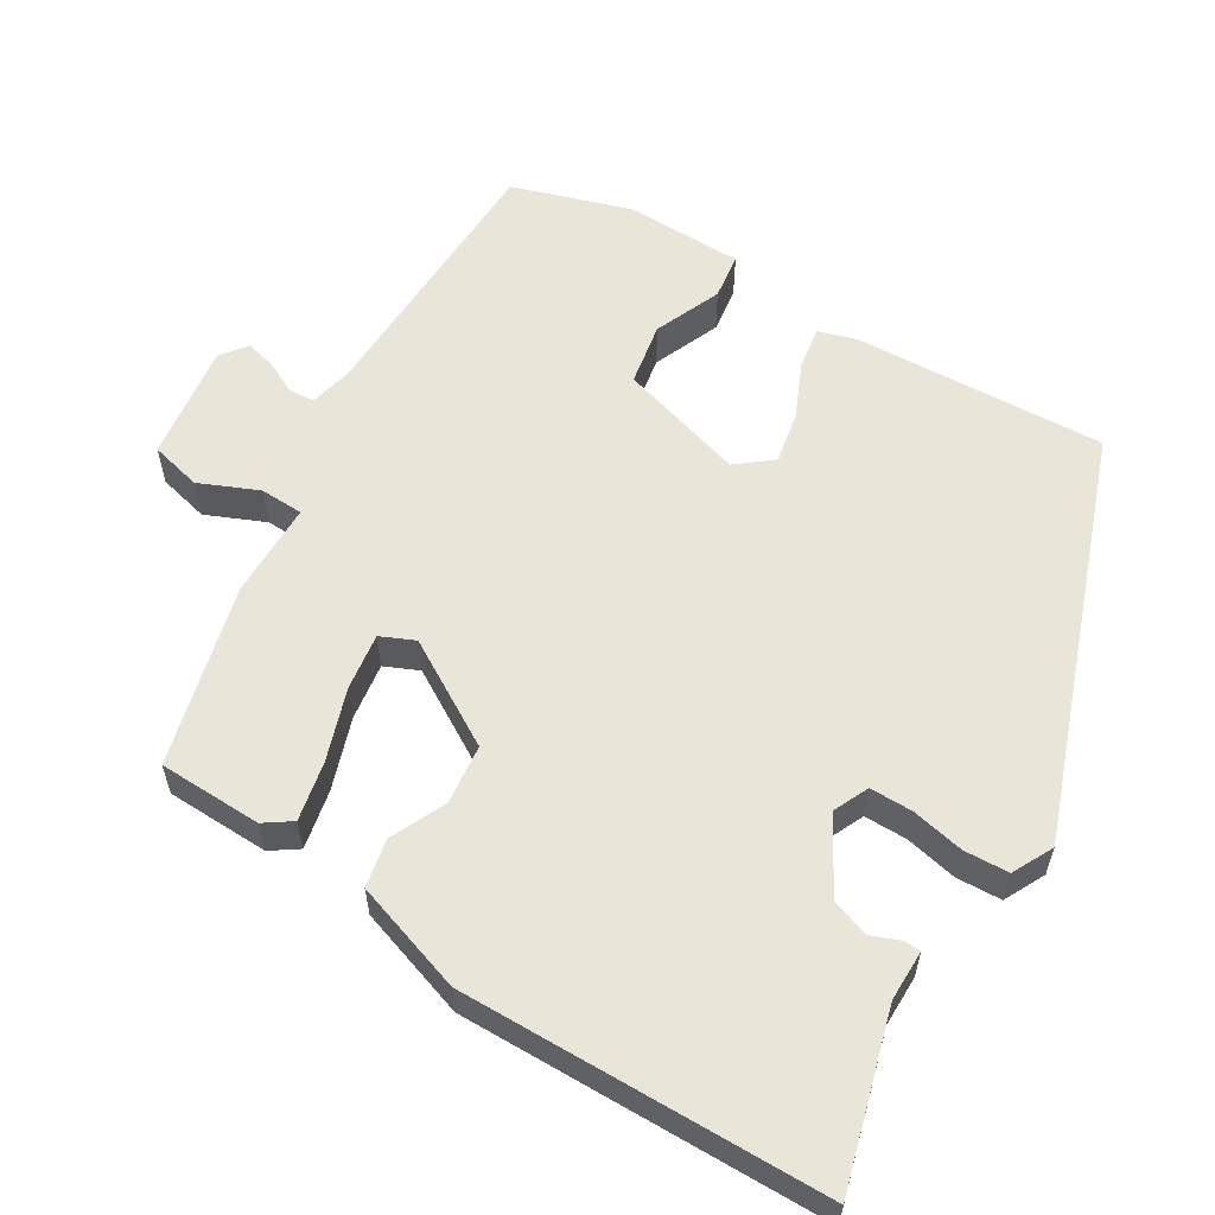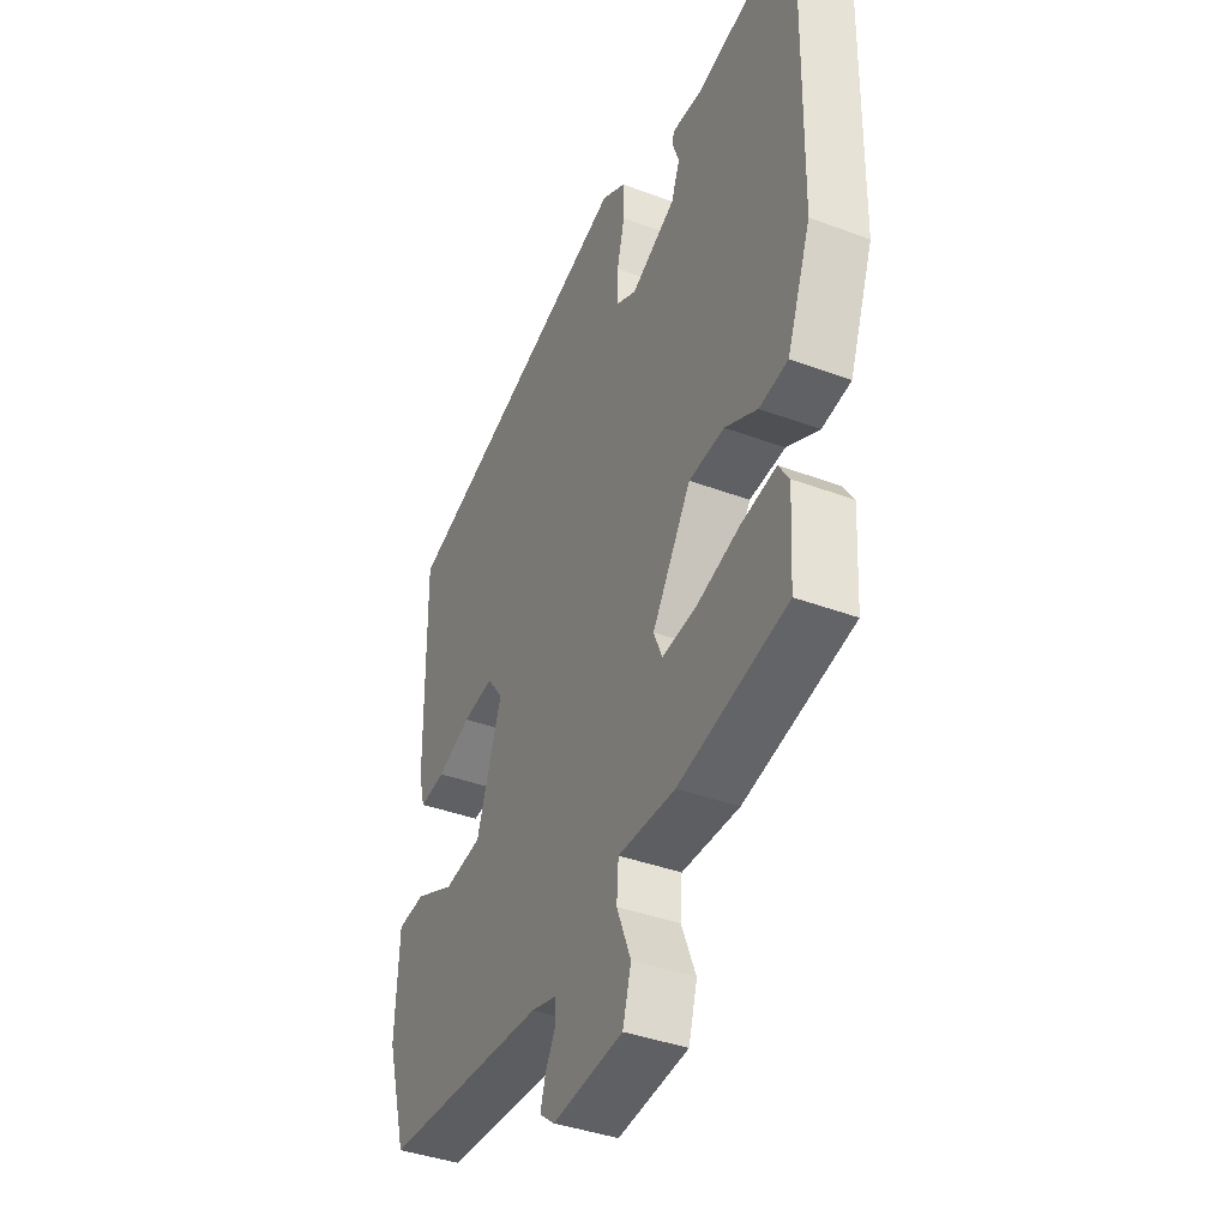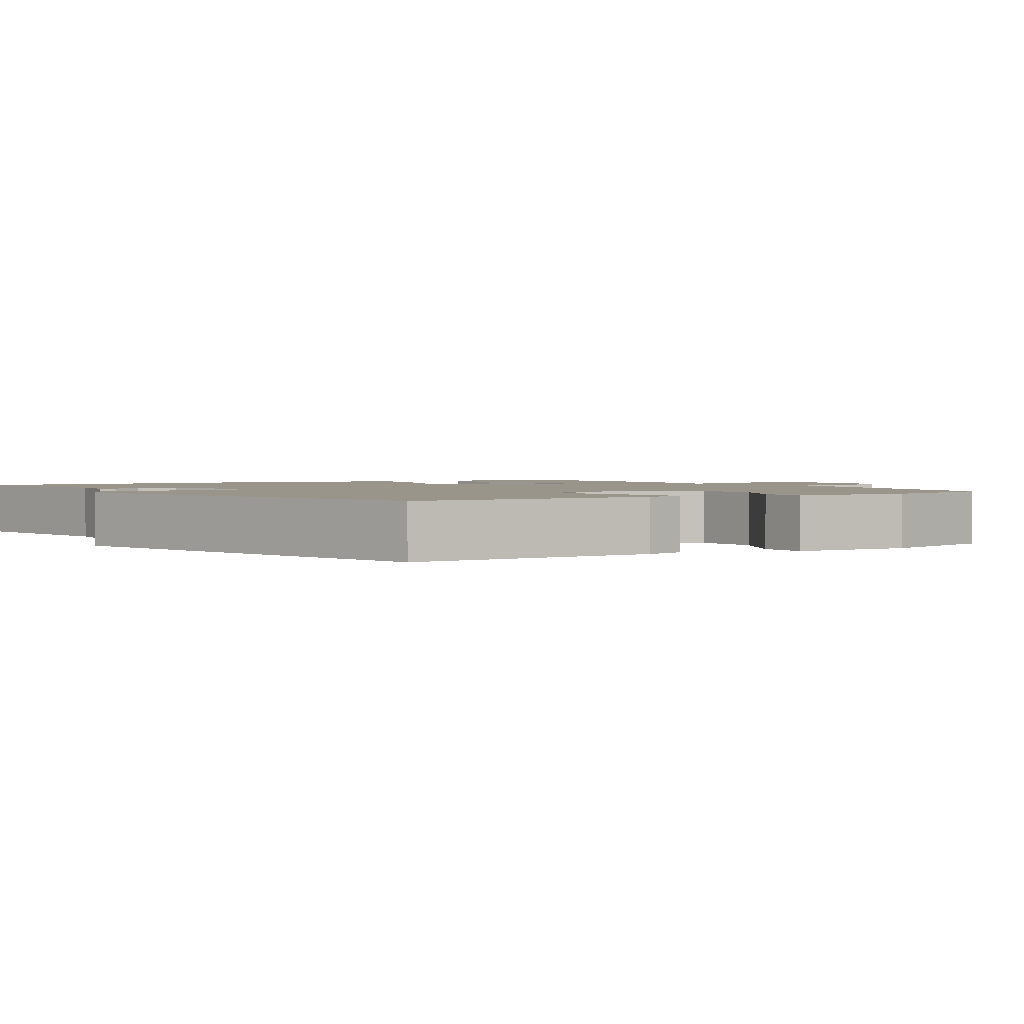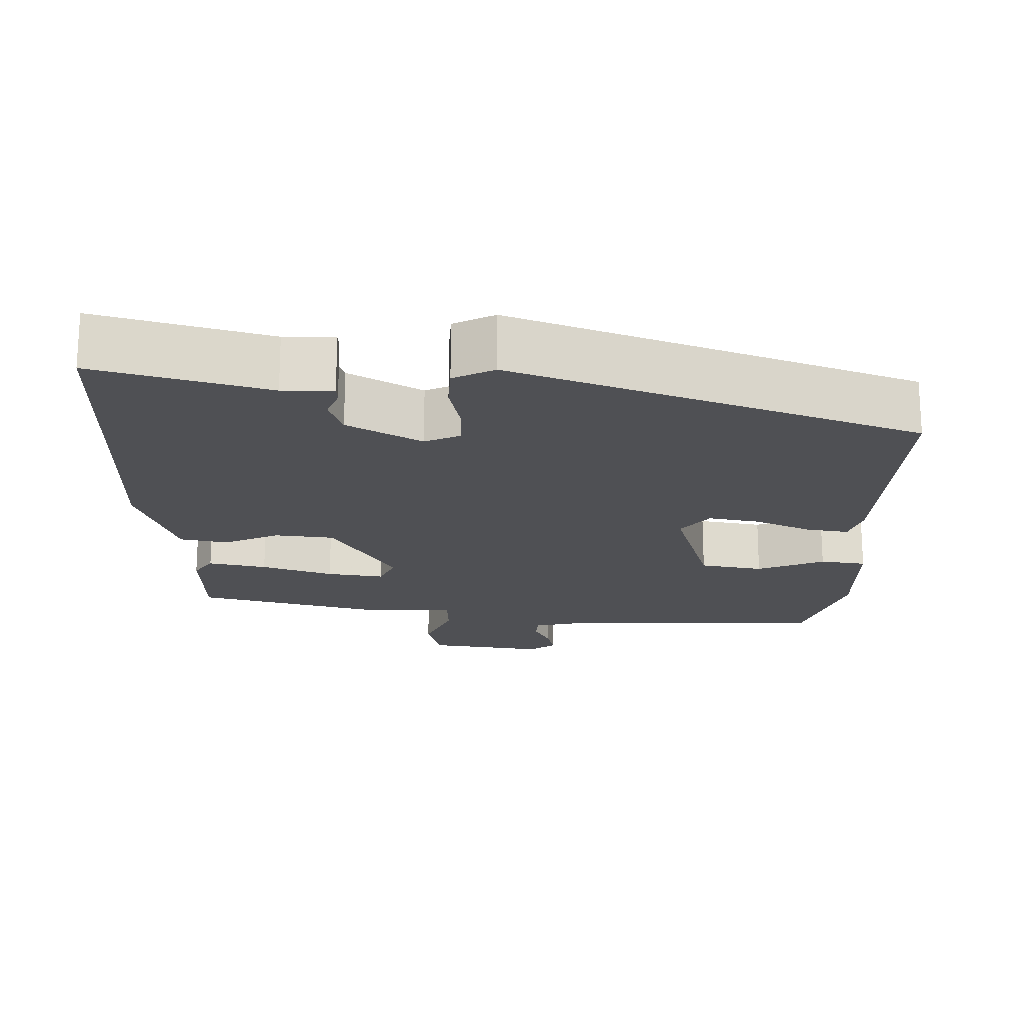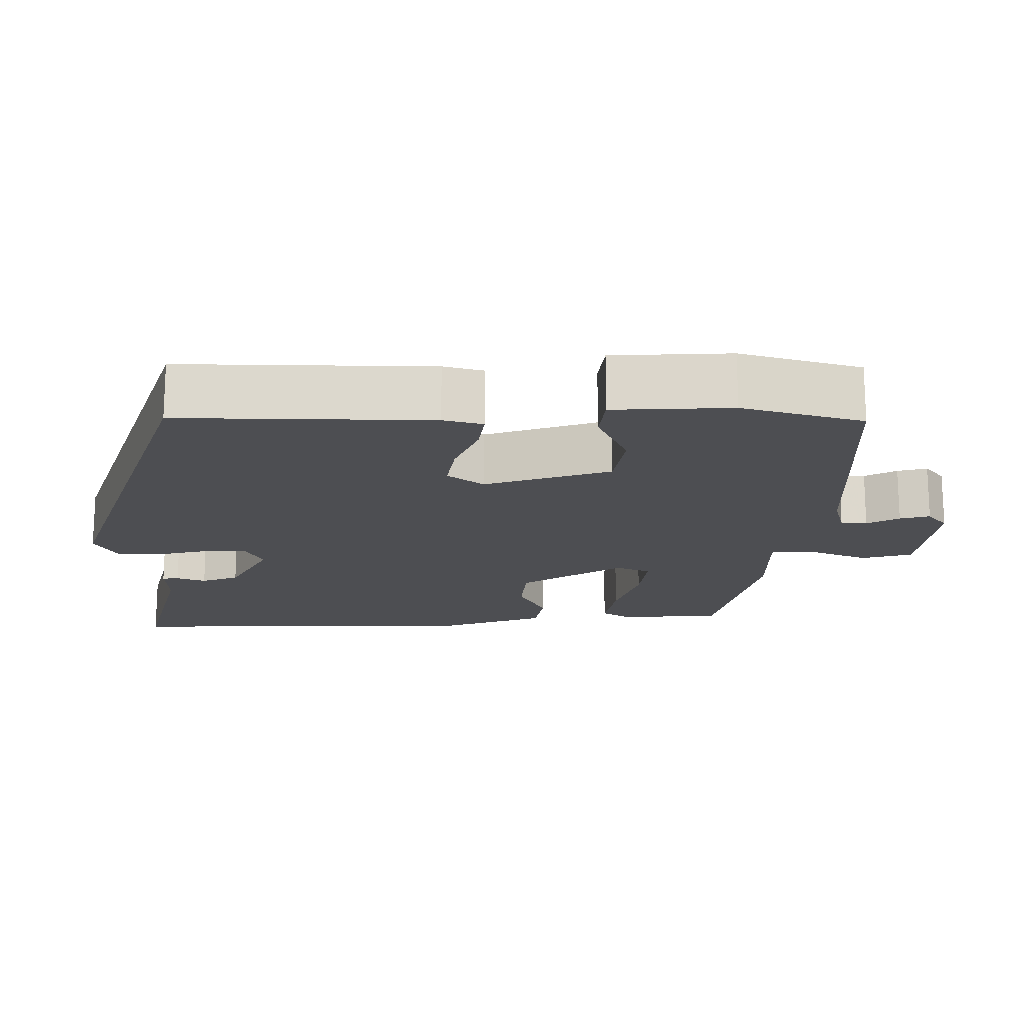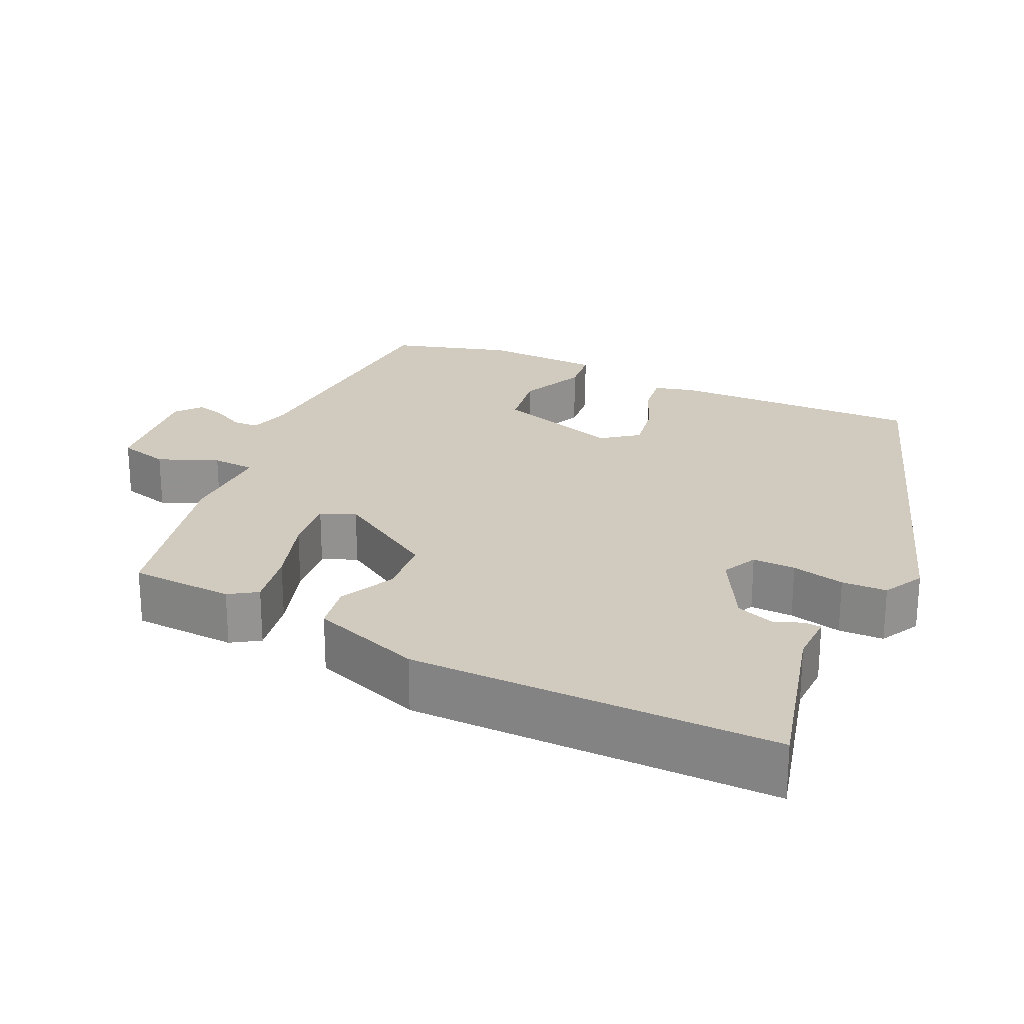
<metadata>
{"format":"obj","ext":"obj","renderer":"f3d","projection":"perspective","resolution":1024,"background":"white","views":[{"elev":58.0,"azim":-60.4,"up":"+Y"},{"elev":-39.1,"azim":-115.1,"up":"+Z"},{"elev":2.0,"azim":59.7,"up":"+Y"},{"elev":-19.1,"azim":-2.8,"up":"+Y"},{"elev":-17.2,"azim":89.5,"up":"+Y"},{"elev":23.6,"azim":-65.4,"up":"+Y"}]}
</metadata>
<code>
v -0.461 0.07 -0.4
v -0.469 0.07 -0.262
v -0.445 0.07 -0.225
v -0.366 0.07 -0.239
v -0.269 0.07 -0.269
v -0.192 0.07 -0.278
v -0.173 0.07 -0.232
v -0.26 0.07 -0.095
v -0.34 0.07 -0.088
v -0.413 0.07 -0.124
v -0.478 0.07 -0.113
v -0.532 0.07 0.034
v -0.54 0.07 0.518
v -0.308 0.07 0.46
v -0.24 0.07 0.462
v -0.238 0.07 0.44
v -0.252 0.07 0.401
v -0.233 0.07 0.351
v -0.133 0.07 0.298
v -0.086 0.07 0.321
v -0.088 0.07 0.378
v -0.105 0.07 0.448
v -0.104 0.07 0.508
v -0.05 0.07 0.537
v 0.492 0.07 0.357
v 0.487 0.07 0.02
v 0.473 0.07 -0.033
v 0.415 0.07 -0.025
v 0.339 0.07 0.006
v 0.27 0.07 0.017
v 0.234 0.07 -0.031
v 0.29 0.07 -0.199
v 0.375 0.07 -0.212
v 0.464 0.07 -0.172
v 0.526 0.07 -0.179
v 0.534 0.07 -0.337
v 0.488 0.07 -0.498
v 0.119 0.07 -0.518
v 0.062 0.07 -0.533
v 0.061 0.07 -0.568
v 0.084 0.07 -0.611
v 0.095 0.07 -0.651
v 0.061 0.07 -0.678
v -0.097 0.07 -0.66
v -0.116 0.07 -0.592
v -0.084 0.07 -0.512
v -0.088 0.07 -0.454
v -0.217 0.07 -0.456
v -0.461 0 -0.4
v -0.469 0 -0.262
v -0.445 0 -0.225
v -0.366 0 -0.239
v -0.269 0 -0.269
v -0.192 0 -0.278
v -0.173 0 -0.232
v -0.26 0 -0.095
v -0.34 0 -0.088
v -0.413 0 -0.124
v -0.478 0 -0.113
v -0.532 0 0.034
v -0.54 0 0.518
v -0.308 0 0.46
v -0.24 0 0.462
v -0.238 0 0.44
v -0.252 0 0.401
v -0.233 0 0.351
v -0.133 0 0.298
v -0.086 0 0.321
v -0.088 0 0.378
v -0.105 0 0.448
v -0.104 0 0.508
v -0.05 0 0.537
v 0.492 0 0.357
v 0.487 0 0.02
v 0.473 0 -0.033
v 0.415 0 -0.025
v 0.339 0 0.006
v 0.27 0 0.017
v 0.234 0 -0.031
v 0.29 0 -0.199
v 0.375 0 -0.212
v 0.464 0 -0.172
v 0.526 0 -0.179
v 0.534 0 -0.337
v 0.488 0 -0.498
v 0.119 0 -0.518
v 0.062 0 -0.533
v 0.061 0 -0.568
v 0.084 0 -0.611
v 0.095 0 -0.651
v 0.061 0 -0.678
v -0.097 0 -0.66
v -0.116 0 -0.592
v -0.084 0 -0.512
v -0.088 0 -0.454
v -0.217 0 -0.456
f 47 48 1 2
f 43 44 45 46
f 43 46 47
f 40 41 42 43
f 40 43 47
f 39 40 47
f 38 39 47
f 33 34 35 36
f 32 33 36 37
f 26 27 28 29
f 26 29 30
f 25 26 30
f 24 25 30 31
f 21 22 23 24
f 20 21 24 31
f 14 15 16 17
f 14 17 18
f 13 14 18
f 12 13 18
f 9 10 11 12
f 8 9 12 18
f 7 8 18 19
f 2 3 4 5
f 2 5 6
f 47 2 6
f 32 37 38 47
f 32 47 6 7
f 20 31 32
f 7 19 20 32
f 50 49 96 95
f 94 93 92 91
f 95 94 91
f 91 90 89 88
f 95 91 88
f 95 88 87
f 95 87 86
f 84 83 82 81
f 85 84 81 80
f 77 76 75 74
f 78 77 74
f 78 74 73
f 79 78 73 72
f 72 71 70 69
f 79 72 69 68
f 65 64 63 62
f 66 65 62
f 66 62 61
f 66 61 60
f 60 59 58 57
f 66 60 57 56
f 67 66 56 55
f 53 52 51 50
f 54 53 50
f 54 50 95
f 95 86 85 80
f 55 54 95 80
f 80 79 68
f 80 68 67 55
f 1 49 50 2
f 2 50 51 3
f 3 51 52 4
f 4 52 53 5
f 5 53 54 6
f 6 54 55 7
f 7 55 56 8
f 8 56 57 9
f 9 57 58 10
f 10 58 59 11
f 11 59 60 12
f 12 60 61 13
f 13 61 62 14
f 14 62 63 15
f 15 63 64 16
f 16 64 65 17
f 17 65 66 18
f 18 66 67 19
f 19 67 68 20
f 20 68 69 21
f 21 69 70 22
f 22 70 71 23
f 23 71 72 24
f 24 72 73 25
f 25 73 74 26
f 26 74 75 27
f 27 75 76 28
f 28 76 77 29
f 29 77 78 30
f 30 78 79 31
f 31 79 80 32
f 32 80 81 33
f 33 81 82 34
f 34 82 83 35
f 35 83 84 36
f 36 84 85 37
f 37 85 86 38
f 38 86 87 39
f 39 87 88 40
f 40 88 89 41
f 41 89 90 42
f 42 90 91 43
f 43 91 92 44
f 44 92 93 45
f 45 93 94 46
f 46 94 95 47
f 47 95 96 48
f 48 96 49 1

</code>
